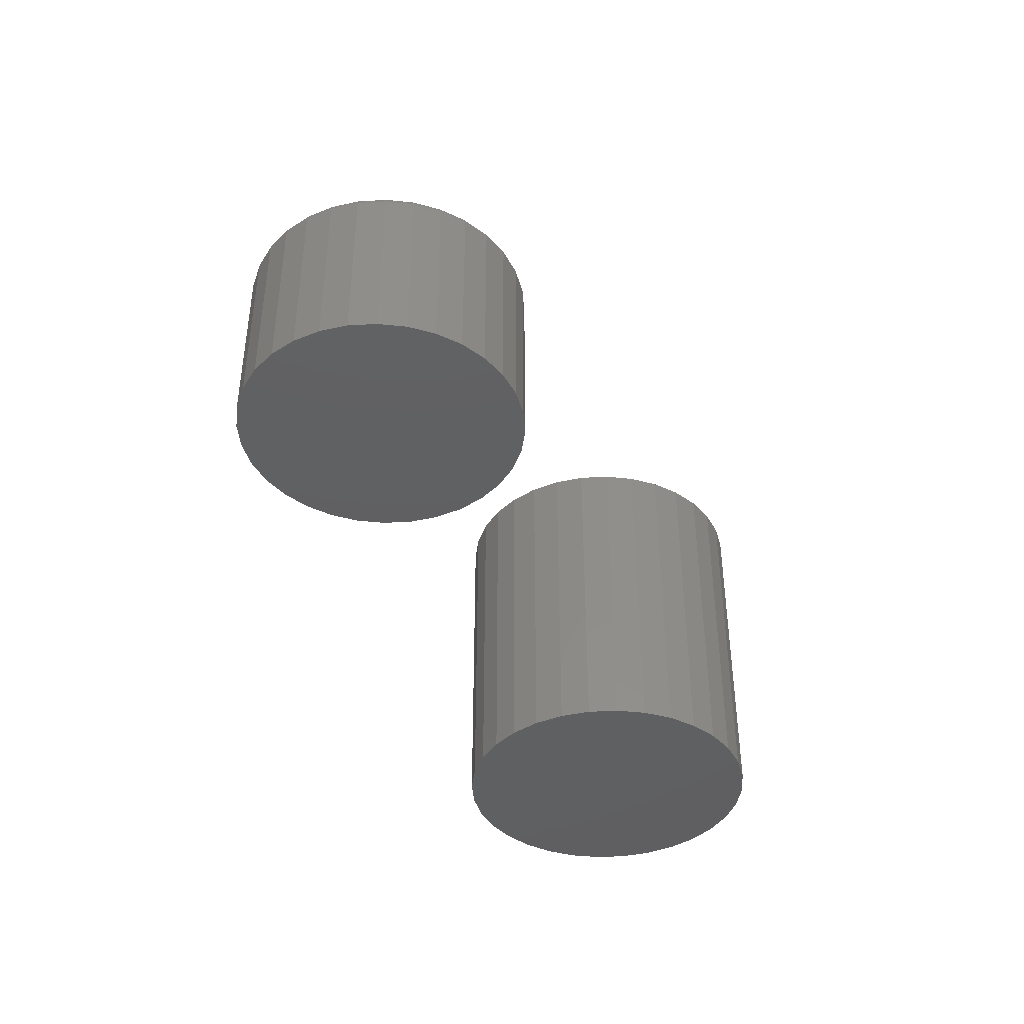
<metadata>
{"format":"stl","ext":"stl","renderer":"f3d","projection":"perspective","resolution":1024,"background":"white","views":[{"elev":-40.8,"azim":110.8,"up":"+Z"}]}
</metadata>
<code>
# stl→obj: 384 verts, 760 faces
v 0.3986 0.1545 0.2266
v 0.4599 0.1545 0.2266
v 0.4293 0.1575 0.2266
v 0.3692 0.1455 0.2266
v 0.4894 0.1455 0.2266
v 0.4894 -0.1447 0.2266
v 0.3986 -0.1536 0.2266
v 0.4599 -0.1536 0.2266
v 0.4293 -0.1567 0.2266
v 0.5165 0.131 0.2266
v 0.342 0.131 0.2266
v 0.5403 0.1115 0.2266
v 0.3182 0.1115 0.2266
v 0.5599 0.08768 0.2266
v 0.2987 0.08768 0.2266
v 0.5744 0.06052 0.2266
v 0.2842 0.06052 0.2266
v 0.5833 0.03105 0.2266
v 0.2752 0.03105 0.2266
v 0.5863 0.0004112 0.2266
v 0.2722 0.0004112 0.2266
v 0.5833 -0.03023 0.2266
v 0.2752 -0.03023 0.2266
v 0.5744 -0.0597 0.2266
v 0.2842 -0.0597 0.2266
v 0.5599 -0.08685 0.2266
v 0.2987 -0.08685 0.2266
v 0.5403 -0.1107 0.2266
v 0.3182 -0.1107 0.2266
v 0.5165 -0.1302 0.2266
v 0.342 -0.1302 0.2266
v 0.3692 -0.1447 0.2266
v 0.602 0.0004112 0
v 0.602 0.0004112 0.2109
v 0.5987 -0.03328 0
v 0.5987 -0.03328 0.2109
v 0.5888 -0.06568 0
v 0.5888 -0.06568 0.2109
v 0.5729 -0.09553 0
v 0.5729 -0.09553 0.2109
v 0.5514 -0.1217 0
v 0.5514 -0.1217 0.2109
v 0.5252 -0.1432 0
v 0.5252 -0.1432 0.2109
v 0.4954 -0.1591 0
v 0.4954 -0.1591 0.2109
v 0.463 -0.169 0
v 0.463 -0.169 0.2109
v 0.4293 -0.1723 0
v 0.4293 -0.1723 0.2109
v 0.3956 -0.169 0
v 0.3956 -0.169 0.2109
v 0.3632 -0.1591 0
v 0.3632 -0.1591 0.2109
v 0.3333 -0.1432 0
v 0.3333 -0.1432 0.2109
v 0.3072 -0.1217 0
v 0.3072 -0.1217 0.2109
v 0.2857 -0.09553 0
v 0.2857 -0.09553 0.2109
v 0.2697 -0.06568 0
v 0.2697 -0.06568 0.2109
v 0.2599 -0.03328 0
v 0.2599 -0.03328 0.2109
v 0.2566 0.0004112 0
v 0.2566 0.0004112 0.2109
v 0.2599 0.0341 0
v 0.2599 0.0341 0.2109
v 0.2697 0.0665 0
v 0.2697 0.0665 0.2109
v 0.2857 0.09636 0
v 0.2857 0.09636 0.2109
v 0.3072 0.1225 0
v 0.3072 0.1225 0.2109
v 0.3333 0.144 0
v 0.3333 0.144 0.2109
v 0.3632 0.16 0
v 0.3632 0.16 0.2109
v 0.3956 0.1698 0
v 0.3956 0.1698 0.2109
v 0.4293 0.1731 0
v 0.4293 0.1731 0.2109
v 0.463 0.1698 0
v 0.463 0.1698 0.2109
v 0.4954 0.16 0
v 0.4954 0.16 0.2109
v 0.5252 0.144 0
v 0.5252 0.144 0.2109
v 0.5514 0.1225 0
v 0.5514 0.1225 0.2109
v 0.5729 0.09636 0
v 0.5729 0.09636 0.2109
v 0.5888 0.0665 0
v 0.5888 0.0665 0.2109
v 0.5987 0.0341 0
v 0.5987 0.0341 0.2109
v 0.2692 0.0004112 0.2263
v 0.2722 0.03165 0.2263
v 0.2662 0.0004112 0.2254
v 0.2694 0.03222 0.2254
v 0.2635 0.0004112 0.2239
v 0.2667 0.03275 0.2239
v 0.2612 0.0004112 0.222
v 0.2644 0.03321 0.222
v 0.2592 0.0004112 0.2196
v 0.2625 0.03359 0.2196
v 0.2578 0.0004112 0.2169
v 0.2611 0.03387 0.2169
v 0.2569 0.0004112 0.214
v 0.2602 0.03404 0.214
v 0.5863 0.03165 0.2263
v 0.5894 0.0004112 0.2263
v 0.5892 0.03222 0.2254
v 0.5923 0.0004112 0.2254
v 0.5918 0.03275 0.2239
v 0.595 0.0004112 0.2239
v 0.5942 0.03321 0.222
v 0.5974 0.0004112 0.222
v 0.5961 0.03359 0.2196
v 0.5993 0.0004112 0.2196
v 0.5975 0.03387 0.2169
v 0.6008 0.0004112 0.2169
v 0.5984 0.03404 0.214
v 0.6017 0.0004112 0.214
v 0.5772 0.06169 0.2263
v 0.5799 0.06281 0.2254
v 0.5824 0.06384 0.2239
v 0.5846 0.06475 0.222
v 0.5864 0.06549 0.2196
v 0.5877 0.06604 0.2169
v 0.5886 0.06638 0.214
v 0.5624 0.08937 0.2263
v 0.5648 0.091 0.2254
v 0.5671 0.0925 0.2239
v 0.5691 0.09381 0.222
v 0.5707 0.09489 0.2196
v 0.5719 0.0957 0.2169
v 0.5726 0.09619 0.214
v 0.5425 0.1136 0.2263
v 0.5446 0.1157 0.2254
v 0.5465 0.1176 0.2239
v 0.5482 0.1193 0.222
v 0.5495 0.1207 0.2196
v 0.5506 0.1217 0.2169
v 0.5512 0.1223 0.214
v 0.5182 0.1335 0.2263
v 0.5199 0.136 0.2254
v 0.5214 0.1382 0.2239
v 0.5227 0.1402 0.222
v 0.5238 0.1418 0.2196
v 0.5246 0.143 0.2169
v 0.5251 0.1438 0.214
v 0.4906 0.1483 0.2263
v 0.4917 0.1511 0.2254
v 0.4927 0.1535 0.2239
v 0.4936 0.1557 0.222
v 0.4944 0.1575 0.2196
v 0.4949 0.1589 0.2169
v 0.4952 0.1597 0.214
v 0.4605 0.1575 0.2263
v 0.4611 0.1603 0.2254
v 0.4616 0.163 0.2239
v 0.4621 0.1653 0.222
v 0.4625 0.1672 0.2196
v 0.4627 0.1686 0.2169
v 0.4629 0.1695 0.214
v 0.4293 0.1605 0.2263
v 0.4293 0.1635 0.2254
v 0.4293 0.1662 0.2239
v 0.4293 0.1685 0.222
v 0.4293 0.1705 0.2196
v 0.4293 0.1719 0.2169
v 0.4293 0.1728 0.214
v 0.398 0.1575 0.2263
v 0.3975 0.1603 0.2254
v 0.3969 0.163 0.2239
v 0.3965 0.1653 0.222
v 0.3961 0.1672 0.2196
v 0.3958 0.1686 0.2169
v 0.3956 0.1695 0.214
v 0.368 0.1483 0.2263
v 0.3669 0.1511 0.2254
v 0.3658 0.1535 0.2239
v 0.3649 0.1557 0.222
v 0.3642 0.1575 0.2196
v 0.3636 0.1589 0.2169
v 0.3633 0.1597 0.214
v 0.3403 0.1335 0.2263
v 0.3387 0.136 0.2254
v 0.3372 0.1382 0.2239
v 0.3359 0.1402 0.222
v 0.3348 0.1418 0.2196
v 0.334 0.143 0.2169
v 0.3335 0.1438 0.214
v 0.3161 0.1136 0.2263
v 0.314 0.1157 0.2254
v 0.3121 0.1176 0.2239
v 0.3104 0.1193 0.222
v 0.309 0.1207 0.2196
v 0.308 0.1217 0.2169
v 0.3074 0.1223 0.214
v 0.2961 0.08937 0.2263
v 0.2937 0.091 0.2254
v 0.2915 0.0925 0.2239
v 0.2895 0.09381 0.222
v 0.2879 0.09489 0.2196
v 0.2867 0.0957 0.2169
v 0.2859 0.09619 0.214
v 0.2813 0.06169 0.2263
v 0.2786 0.06281 0.2254
v 0.2761 0.06384 0.2239
v 0.274 0.06475 0.222
v 0.2722 0.06549 0.2196
v 0.2708 0.06604 0.2169
v 0.27 0.06638 0.214
v 0.5863 -0.03083 0.2263
v 0.5892 -0.0314 0.2254
v 0.5918 -0.03193 0.2239
v 0.5942 -0.03239 0.222
v 0.5961 -0.03277 0.2196
v 0.5975 -0.03305 0.2169
v 0.5984 -0.03322 0.214
v 0.2722 -0.03083 0.2263
v 0.2694 -0.0314 0.2254
v 0.2667 -0.03193 0.2239
v 0.2644 -0.03239 0.222
v 0.2625 -0.03277 0.2196
v 0.2611 -0.03305 0.2169
v 0.2602 -0.03322 0.214
v 0.2813 -0.06086 0.2263
v 0.2786 -0.06199 0.2254
v 0.2761 -0.06302 0.2239
v 0.274 -0.06393 0.222
v 0.2722 -0.06467 0.2196
v 0.2708 -0.06522 0.2169
v 0.27 -0.06556 0.214
v 0.2961 -0.08855 0.2263
v 0.2937 -0.09018 0.2254
v 0.2915 -0.09168 0.2239
v 0.2895 -0.09299 0.222
v 0.2879 -0.09407 0.2196
v 0.2867 -0.09487 0.2169
v 0.2859 -0.09537 0.214
v 0.3161 -0.1128 0.2263
v 0.314 -0.1149 0.2254
v 0.3121 -0.1168 0.2239
v 0.3104 -0.1185 0.222
v 0.309 -0.1198 0.2196
v 0.308 -0.1209 0.2169
v 0.3074 -0.1215 0.214
v 0.3403 -0.1327 0.2263
v 0.3387 -0.1352 0.2254
v 0.3372 -0.1374 0.2239
v 0.3359 -0.1394 0.222
v 0.3348 -0.141 0.2196
v 0.334 -0.1422 0.2169
v 0.3335 -0.1429 0.214
v 0.368 -0.1475 0.2263
v 0.3669 -0.1502 0.2254
v 0.3658 -0.1527 0.2239
v 0.3649 -0.1549 0.222
v 0.3642 -0.1567 0.2196
v 0.3636 -0.158 0.2169
v 0.3633 -0.1589 0.214
v 0.398 -0.1566 0.2263
v 0.3975 -0.1595 0.2254
v 0.3969 -0.1622 0.2239
v 0.3965 -0.1645 0.222
v 0.3961 -0.1664 0.2196
v 0.3958 -0.1678 0.2169
v 0.3956 -0.1687 0.214
v 0.4293 -0.1597 0.2263
v 0.4293 -0.1626 0.2254
v 0.4293 -0.1653 0.2239
v 0.4293 -0.1677 0.222
v 0.4293 -0.1697 0.2196
v 0.4293 -0.1711 0.2169
v 0.4293 -0.172 0.214
v 0.4605 -0.1566 0.2263
v 0.4611 -0.1595 0.2254
v 0.4616 -0.1622 0.2239
v 0.4621 -0.1645 0.222
v 0.4625 -0.1664 0.2196
v 0.4627 -0.1678 0.2169
v 0.4629 -0.1687 0.214
v 0.4906 -0.1475 0.2263
v 0.4917 -0.1502 0.2254
v 0.4927 -0.1527 0.2239
v 0.4936 -0.1549 0.222
v 0.4944 -0.1567 0.2196
v 0.4949 -0.158 0.2169
v 0.4952 -0.1589 0.214
v 0.5182 -0.1327 0.2263
v 0.5199 -0.1352 0.2254
v 0.5214 -0.1374 0.2239
v 0.5227 -0.1394 0.222
v 0.5238 -0.141 0.2196
v 0.5246 -0.1422 0.2169
v 0.5251 -0.1429 0.214
v 0.5425 -0.1128 0.2263
v 0.5446 -0.1149 0.2254
v 0.5465 -0.1168 0.2239
v 0.5482 -0.1185 0.222
v 0.5495 -0.1198 0.2196
v 0.5506 -0.1209 0.2169
v 0.5512 -0.1215 0.214
v 0.5624 -0.08855 0.2263
v 0.5648 -0.09018 0.2254
v 0.5671 -0.09168 0.2239
v 0.5691 -0.09299 0.222
v 0.5707 -0.09407 0.2196
v 0.5719 -0.09487 0.2169
v 0.5726 -0.09537 0.214
v 0.5772 -0.06086 0.2263
v 0.5799 -0.06199 0.2254
v 0.5824 -0.06302 0.2239
v 0.5846 -0.06393 0.222
v 0.5864 -0.06467 0.2196
v 0.5877 -0.06522 0.2169
v 0.5886 -0.06556 0.214
v -0.4627 0.2025 0.4531
v -0.3822 0.2025 0.4531
v -0.4225 0.2065 0.4531
v -0.5015 0.1908 0.4531
v -0.3434 0.1908 0.4531
v -0.3434 -0.1908 0.4531
v -0.4627 -0.2025 0.4531
v -0.3822 -0.2025 0.4531
v -0.4225 -0.2065 0.4531
v -0.3077 0.1717 0.4531
v -0.5372 0.1717 0.4531
v -0.2764 0.146 0.4531
v -0.5685 0.146 0.4531
v -0.2508 0.1147 0.4531
v -0.5941 0.1147 0.4531
v -0.2317 0.07902 0.4531
v -0.6132 0.07902 0.4531
v -0.2199 0.04029 0.4531
v -0.625 0.04029 0.4531
v -0.216 0 0.4531
v -0.6289 2.529e-17 0.4531
v -0.2199 -0.04029 0.4531
v -0.625 -0.04029 0.4531
v -0.2317 -0.07902 0.4531
v -0.6132 -0.07902 0.4531
v -0.2508 -0.1147 0.4531
v -0.5941 -0.1147 0.4531
v -0.2764 -0.146 0.4531
v -0.5685 -0.146 0.4531
v -0.3077 -0.1717 0.4531
v -0.5372 -0.1717 0.4531
v -0.5015 -0.1908 0.4531
v -0.4225 0.2065 0
v -0.3822 0.2025 0
v -0.4627 0.2025 0
v -0.5015 0.1908 0
v -0.3434 0.1908 0
v -0.3822 -0.2025 0
v -0.4627 -0.2025 0
v -0.3434 -0.1908 0
v -0.4225 -0.2065 0
v -0.5015 -0.1908 0
v -0.5372 -0.1717 0
v -0.3077 -0.1717 0
v -0.5685 -0.146 0
v -0.2764 -0.146 0
v -0.5941 -0.1147 0
v -0.2508 -0.1147 0
v -0.6132 -0.07902 0
v -0.2317 -0.07902 0
v -0.625 -0.04029 0
v -0.2199 -0.04029 0
v -0.6289 2.529e-17 0
v -0.216 0 0
v -0.625 0.04029 0
v -0.2199 0.04029 0
v -0.6132 0.07902 0
v -0.2317 0.07902 0
v -0.5941 0.1147 0
v -0.2508 0.1147 0
v -0.5685 0.146 0
v -0.2764 0.146 0
v -0.5372 0.1717 0
v -0.3077 0.1717 0
f 1 2 3
f 2 1 4
f 2 4 5
f 6 7 8
f 8 7 9
f 5 4 10
f 10 4 11
f 10 11 12
f 12 11 13
f 12 13 14
f 14 13 15
f 14 15 16
f 16 15 17
f 16 17 18
f 18 17 19
f 18 19 20
f 20 19 21
f 20 21 22
f 22 21 23
f 22 23 24
f 24 23 25
f 24 25 26
f 26 25 27
f 26 27 28
f 28 27 29
f 28 29 30
f 30 29 31
f 30 31 6
f 6 31 32
f 6 32 7
f 33 34 35
f 35 34 36
f 35 36 37
f 37 36 38
f 37 38 39
f 39 38 40
f 39 40 41
f 41 40 42
f 41 42 43
f 43 42 44
f 43 44 45
f 45 44 46
f 45 46 47
f 47 46 48
f 47 48 49
f 49 48 50
f 49 50 51
f 51 50 52
f 51 52 53
f 53 52 54
f 53 54 55
f 55 54 56
f 55 56 57
f 57 56 58
f 57 58 59
f 59 58 60
f 59 60 61
f 61 60 62
f 61 62 63
f 63 62 64
f 63 64 65
f 65 64 66
f 65 66 67
f 67 66 68
f 67 68 69
f 69 68 70
f 69 70 71
f 71 70 72
f 71 72 73
f 73 72 74
f 73 74 75
f 75 74 76
f 75 76 77
f 77 76 78
f 77 78 79
f 79 78 80
f 79 80 81
f 81 80 82
f 81 82 83
f 83 82 84
f 83 84 85
f 85 84 86
f 85 86 87
f 87 86 88
f 87 88 89
f 89 88 90
f 89 90 91
f 91 90 92
f 91 92 93
f 93 92 94
f 93 94 95
f 95 94 96
f 95 96 33
f 33 96 34
f 21 19 97
f 97 19 98
f 97 98 99
f 99 98 100
f 99 100 101
f 101 100 102
f 101 102 103
f 103 102 104
f 103 104 105
f 105 104 106
f 105 106 107
f 107 106 108
f 107 108 109
f 109 108 110
f 109 110 66
f 66 110 68
f 18 20 111
f 111 20 112
f 111 112 113
f 113 112 114
f 113 114 115
f 115 114 116
f 115 116 117
f 117 116 118
f 117 118 119
f 119 118 120
f 119 120 121
f 121 120 122
f 121 122 123
f 123 122 124
f 123 124 96
f 96 124 34
f 16 18 125
f 125 18 111
f 125 111 126
f 126 111 113
f 126 113 127
f 127 113 115
f 127 115 128
f 128 115 117
f 128 117 129
f 129 117 119
f 129 119 130
f 130 119 121
f 130 121 131
f 131 121 123
f 131 123 94
f 94 123 96
f 14 16 132
f 132 16 125
f 132 125 133
f 133 125 126
f 133 126 134
f 134 126 127
f 134 127 135
f 135 127 128
f 135 128 136
f 136 128 129
f 136 129 137
f 137 129 130
f 137 130 138
f 138 130 131
f 138 131 92
f 92 131 94
f 12 14 139
f 139 14 132
f 139 132 140
f 140 132 133
f 140 133 141
f 141 133 134
f 141 134 142
f 142 134 135
f 142 135 143
f 143 135 136
f 143 136 144
f 144 136 137
f 144 137 145
f 145 137 138
f 145 138 90
f 90 138 92
f 10 12 146
f 146 12 139
f 146 139 147
f 147 139 140
f 147 140 148
f 148 140 141
f 148 141 149
f 149 141 142
f 149 142 150
f 150 142 143
f 150 143 151
f 151 143 144
f 151 144 152
f 152 144 145
f 152 145 88
f 88 145 90
f 5 10 153
f 153 10 146
f 153 146 154
f 154 146 147
f 154 147 155
f 155 147 148
f 155 148 156
f 156 148 149
f 156 149 157
f 157 149 150
f 157 150 158
f 158 150 151
f 158 151 159
f 159 151 152
f 159 152 86
f 86 152 88
f 2 5 160
f 160 5 153
f 160 153 161
f 161 153 154
f 161 154 162
f 162 154 155
f 162 155 163
f 163 155 156
f 163 156 164
f 164 156 157
f 164 157 165
f 165 157 158
f 165 158 166
f 166 158 159
f 166 159 84
f 84 159 86
f 3 2 167
f 167 2 160
f 167 160 168
f 168 160 161
f 168 161 169
f 169 161 162
f 169 162 170
f 170 162 163
f 170 163 171
f 171 163 164
f 171 164 172
f 172 164 165
f 172 165 173
f 173 165 166
f 173 166 82
f 82 166 84
f 1 3 174
f 174 3 167
f 174 167 175
f 175 167 168
f 175 168 176
f 176 168 169
f 176 169 177
f 177 169 170
f 177 170 178
f 178 170 171
f 178 171 179
f 179 171 172
f 179 172 180
f 180 172 173
f 180 173 80
f 80 173 82
f 4 1 181
f 181 1 174
f 181 174 182
f 182 174 175
f 182 175 183
f 183 175 176
f 183 176 184
f 184 176 177
f 184 177 185
f 185 177 178
f 185 178 186
f 186 178 179
f 186 179 187
f 187 179 180
f 187 180 78
f 78 180 80
f 11 4 188
f 188 4 181
f 188 181 189
f 189 181 182
f 189 182 190
f 190 182 183
f 190 183 191
f 191 183 184
f 191 184 192
f 192 184 185
f 192 185 193
f 193 185 186
f 193 186 194
f 194 186 187
f 194 187 76
f 76 187 78
f 13 11 195
f 195 11 188
f 195 188 196
f 196 188 189
f 196 189 197
f 197 189 190
f 197 190 198
f 198 190 191
f 198 191 199
f 199 191 192
f 199 192 200
f 200 192 193
f 200 193 201
f 201 193 194
f 201 194 74
f 74 194 76
f 15 13 202
f 202 13 195
f 202 195 203
f 203 195 196
f 203 196 204
f 204 196 197
f 204 197 205
f 205 197 198
f 205 198 206
f 206 198 199
f 206 199 207
f 207 199 200
f 207 200 208
f 208 200 201
f 208 201 72
f 72 201 74
f 17 15 209
f 209 15 202
f 209 202 210
f 210 202 203
f 210 203 211
f 211 203 204
f 211 204 212
f 212 204 205
f 212 205 213
f 213 205 206
f 213 206 214
f 214 206 207
f 214 207 215
f 215 207 208
f 215 208 70
f 70 208 72
f 19 17 98
f 98 17 209
f 98 209 100
f 100 209 210
f 100 210 102
f 102 210 211
f 102 211 104
f 104 211 212
f 104 212 106
f 106 212 213
f 106 213 108
f 108 213 214
f 108 214 110
f 110 214 215
f 110 215 68
f 68 215 70
f 20 22 112
f 112 22 216
f 112 216 114
f 114 216 217
f 114 217 116
f 116 217 218
f 116 218 118
f 118 218 219
f 118 219 120
f 120 219 220
f 120 220 122
f 122 220 221
f 122 221 124
f 124 221 222
f 124 222 34
f 34 222 36
f 23 21 223
f 223 21 97
f 223 97 224
f 224 97 99
f 224 99 225
f 225 99 101
f 225 101 226
f 226 101 103
f 226 103 227
f 227 103 105
f 227 105 228
f 228 105 107
f 228 107 229
f 229 107 109
f 229 109 64
f 64 109 66
f 25 23 230
f 230 23 223
f 230 223 231
f 231 223 224
f 231 224 232
f 232 224 225
f 232 225 233
f 233 225 226
f 233 226 234
f 234 226 227
f 234 227 235
f 235 227 228
f 235 228 236
f 236 228 229
f 236 229 62
f 62 229 64
f 27 25 237
f 237 25 230
f 237 230 238
f 238 230 231
f 238 231 239
f 239 231 232
f 239 232 240
f 240 232 233
f 240 233 241
f 241 233 234
f 241 234 242
f 242 234 235
f 242 235 243
f 243 235 236
f 243 236 60
f 60 236 62
f 29 27 244
f 244 27 237
f 244 237 245
f 245 237 238
f 245 238 246
f 246 238 239
f 246 239 247
f 247 239 240
f 247 240 248
f 248 240 241
f 248 241 249
f 249 241 242
f 249 242 250
f 250 242 243
f 250 243 58
f 58 243 60
f 31 29 251
f 251 29 244
f 251 244 252
f 252 244 245
f 252 245 253
f 253 245 246
f 253 246 254
f 254 246 247
f 254 247 255
f 255 247 248
f 255 248 256
f 256 248 249
f 256 249 257
f 257 249 250
f 257 250 56
f 56 250 58
f 32 31 258
f 258 31 251
f 258 251 259
f 259 251 252
f 259 252 260
f 260 252 253
f 260 253 261
f 261 253 254
f 261 254 262
f 262 254 255
f 262 255 263
f 263 255 256
f 263 256 264
f 264 256 257
f 264 257 54
f 54 257 56
f 7 32 265
f 265 32 258
f 265 258 266
f 266 258 259
f 266 259 267
f 267 259 260
f 267 260 268
f 268 260 261
f 268 261 269
f 269 261 262
f 269 262 270
f 270 262 263
f 270 263 271
f 271 263 264
f 271 264 52
f 52 264 54
f 9 7 272
f 272 7 265
f 272 265 273
f 273 265 266
f 273 266 274
f 274 266 267
f 274 267 275
f 275 267 268
f 275 268 276
f 276 268 269
f 276 269 277
f 277 269 270
f 277 270 278
f 278 270 271
f 278 271 50
f 50 271 52
f 8 9 279
f 279 9 272
f 279 272 280
f 280 272 273
f 280 273 281
f 281 273 274
f 281 274 282
f 282 274 275
f 282 275 283
f 283 275 276
f 283 276 284
f 284 276 277
f 284 277 285
f 285 277 278
f 285 278 48
f 48 278 50
f 6 8 286
f 286 8 279
f 286 279 287
f 287 279 280
f 287 280 288
f 288 280 281
f 288 281 289
f 289 281 282
f 289 282 290
f 290 282 283
f 290 283 291
f 291 283 284
f 291 284 292
f 292 284 285
f 292 285 46
f 46 285 48
f 30 6 293
f 293 6 286
f 293 286 294
f 294 286 287
f 294 287 295
f 295 287 288
f 295 288 296
f 296 288 289
f 296 289 297
f 297 289 290
f 297 290 298
f 298 290 291
f 298 291 299
f 299 291 292
f 299 292 44
f 44 292 46
f 28 30 300
f 300 30 293
f 300 293 301
f 301 293 294
f 301 294 302
f 302 294 295
f 302 295 303
f 303 295 296
f 303 296 304
f 304 296 297
f 304 297 305
f 305 297 298
f 305 298 306
f 306 298 299
f 306 299 42
f 42 299 44
f 26 28 307
f 307 28 300
f 307 300 308
f 308 300 301
f 308 301 309
f 309 301 302
f 309 302 310
f 310 302 303
f 310 303 311
f 311 303 304
f 311 304 312
f 312 304 305
f 312 305 313
f 313 305 306
f 313 306 40
f 40 306 42
f 24 26 314
f 314 26 307
f 314 307 315
f 315 307 308
f 315 308 316
f 316 308 309
f 316 309 317
f 317 309 310
f 317 310 318
f 318 310 311
f 318 311 319
f 319 311 312
f 319 312 320
f 320 312 313
f 320 313 38
f 38 313 40
f 22 24 216
f 216 24 314
f 216 314 217
f 217 314 315
f 217 315 218
f 218 315 316
f 218 316 219
f 219 316 317
f 219 317 220
f 220 317 318
f 220 318 221
f 221 318 319
f 221 319 222
f 222 319 320
f 222 320 36
f 36 320 38
f 81 83 79
f 77 79 83
f 85 77 83
f 47 51 45
f 49 51 47
f 51 53 45
f 45 53 55
f 45 55 43
f 43 55 57
f 43 57 41
f 41 57 59
f 41 59 39
f 39 59 61
f 39 61 37
f 37 61 63
f 37 63 35
f 35 63 65
f 35 65 33
f 33 65 67
f 33 67 95
f 95 67 69
f 95 69 93
f 93 69 71
f 93 71 91
f 91 71 73
f 91 73 89
f 89 73 75
f 89 75 87
f 87 75 77
f 87 77 85
f 321 322 323
f 322 321 324
f 322 324 325
f 326 327 328
f 328 327 329
f 325 324 330
f 330 324 331
f 330 331 332
f 332 331 333
f 332 333 334
f 334 333 335
f 334 335 336
f 336 335 337
f 336 337 338
f 338 337 339
f 338 339 340
f 340 339 341
f 340 341 342
f 342 341 343
f 342 343 344
f 344 343 345
f 344 345 346
f 346 345 347
f 346 347 348
f 348 347 349
f 348 349 350
f 350 349 351
f 350 351 326
f 326 351 352
f 326 352 327
f 353 354 355
f 356 355 354
f 357 356 354
f 358 359 360
f 361 359 358
f 359 362 360
f 360 362 363
f 360 363 364
f 364 363 365
f 364 365 366
f 366 365 367
f 366 367 368
f 368 367 369
f 368 369 370
f 370 369 371
f 370 371 372
f 372 371 373
f 372 373 374
f 374 373 375
f 374 375 376
f 376 375 377
f 376 377 378
f 378 377 379
f 378 379 380
f 380 379 381
f 380 381 382
f 382 381 383
f 382 383 384
f 384 383 356
f 384 356 357
f 374 340 372
f 372 340 342
f 372 342 370
f 370 342 344
f 370 344 368
f 368 344 346
f 368 346 366
f 366 346 348
f 366 348 364
f 364 348 350
f 364 350 360
f 360 350 326
f 360 326 358
f 358 326 328
f 358 328 361
f 361 328 329
f 361 329 359
f 359 329 327
f 359 327 362
f 362 327 352
f 362 352 363
f 363 352 351
f 363 351 365
f 365 351 349
f 365 349 367
f 367 349 347
f 367 347 369
f 369 347 345
f 369 345 371
f 371 345 343
f 371 343 373
f 373 343 341
f 373 341 375
f 375 341 339
f 375 339 377
f 377 339 337
f 377 337 379
f 379 337 335
f 379 335 381
f 381 335 333
f 381 333 383
f 383 333 331
f 383 331 356
f 356 331 324
f 356 324 355
f 355 324 321
f 355 321 353
f 353 321 323
f 353 323 354
f 354 323 322
f 354 322 357
f 357 322 325
f 357 325 384
f 384 325 330
f 384 330 382
f 382 330 332
f 382 332 380
f 380 332 334
f 380 334 378
f 378 334 336
f 378 336 376
f 376 336 338
f 376 338 374
f 374 338 340

</code>
